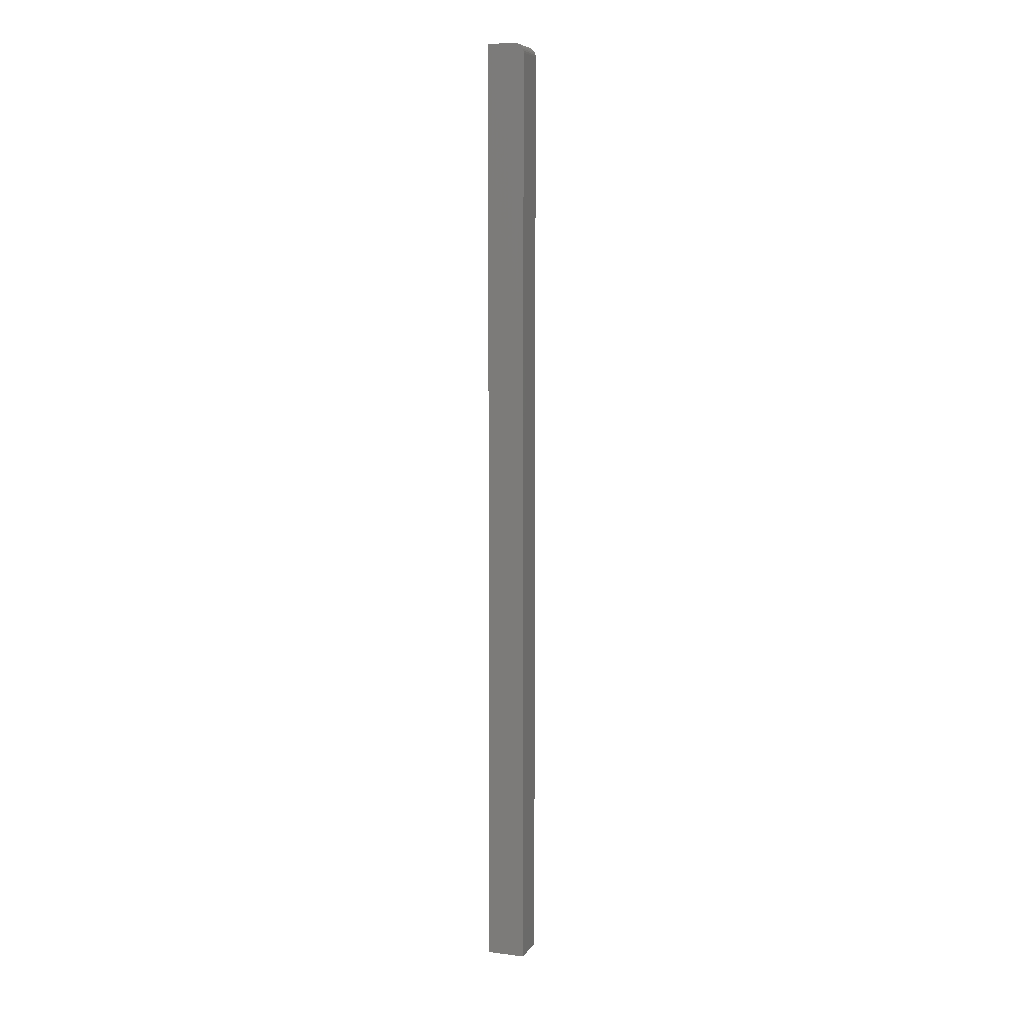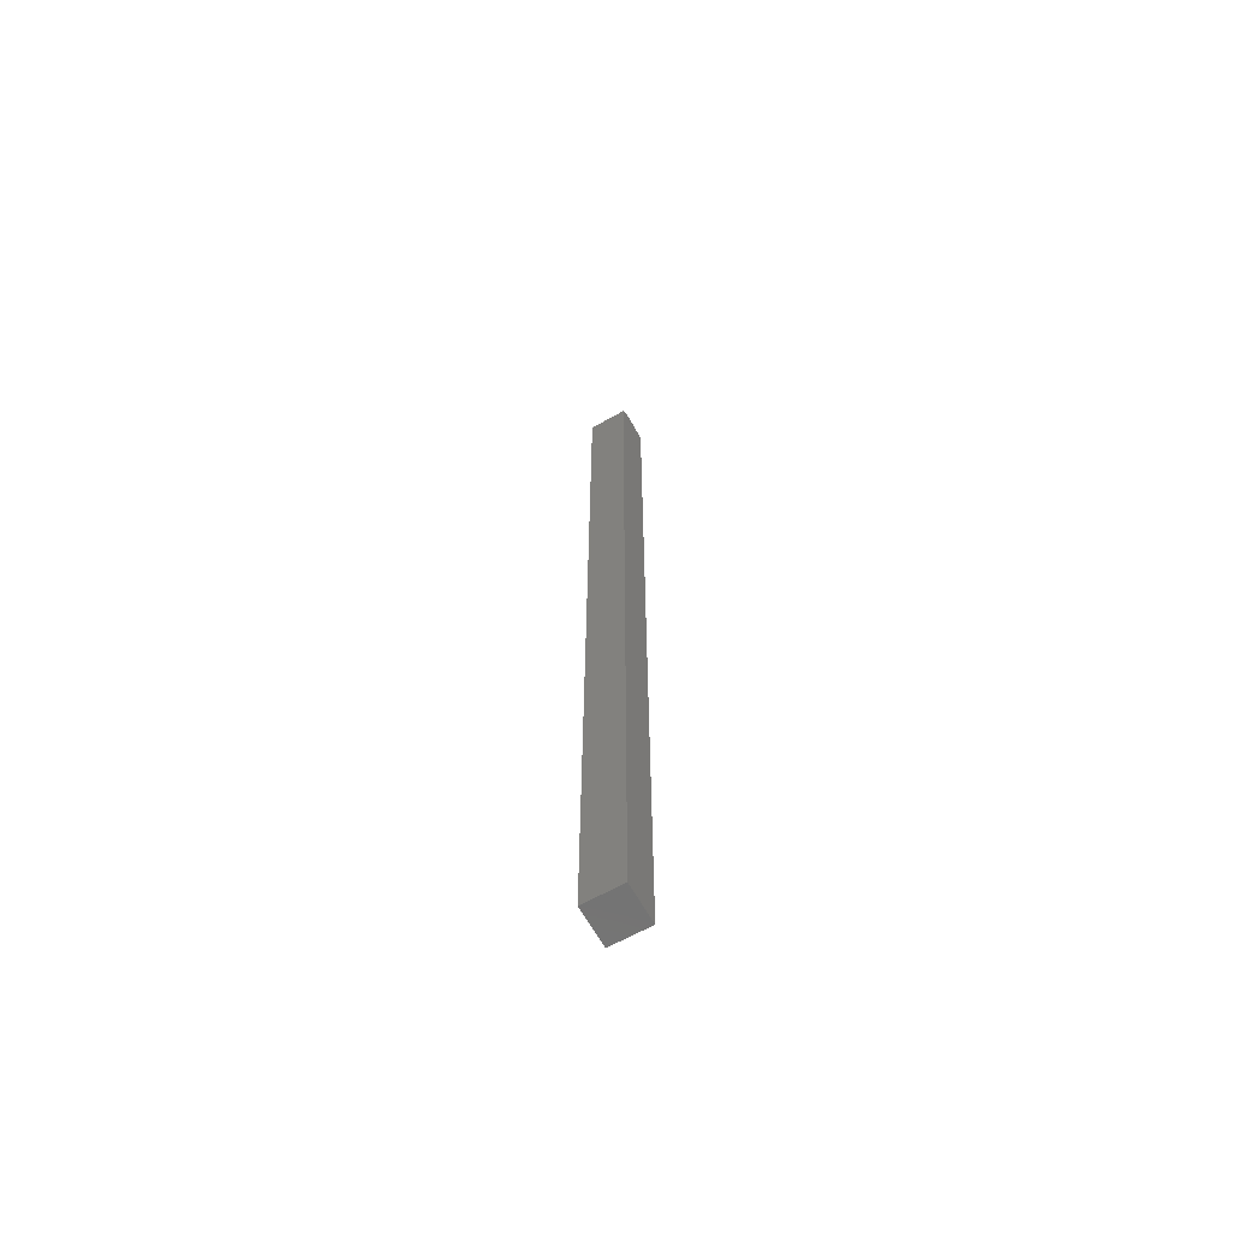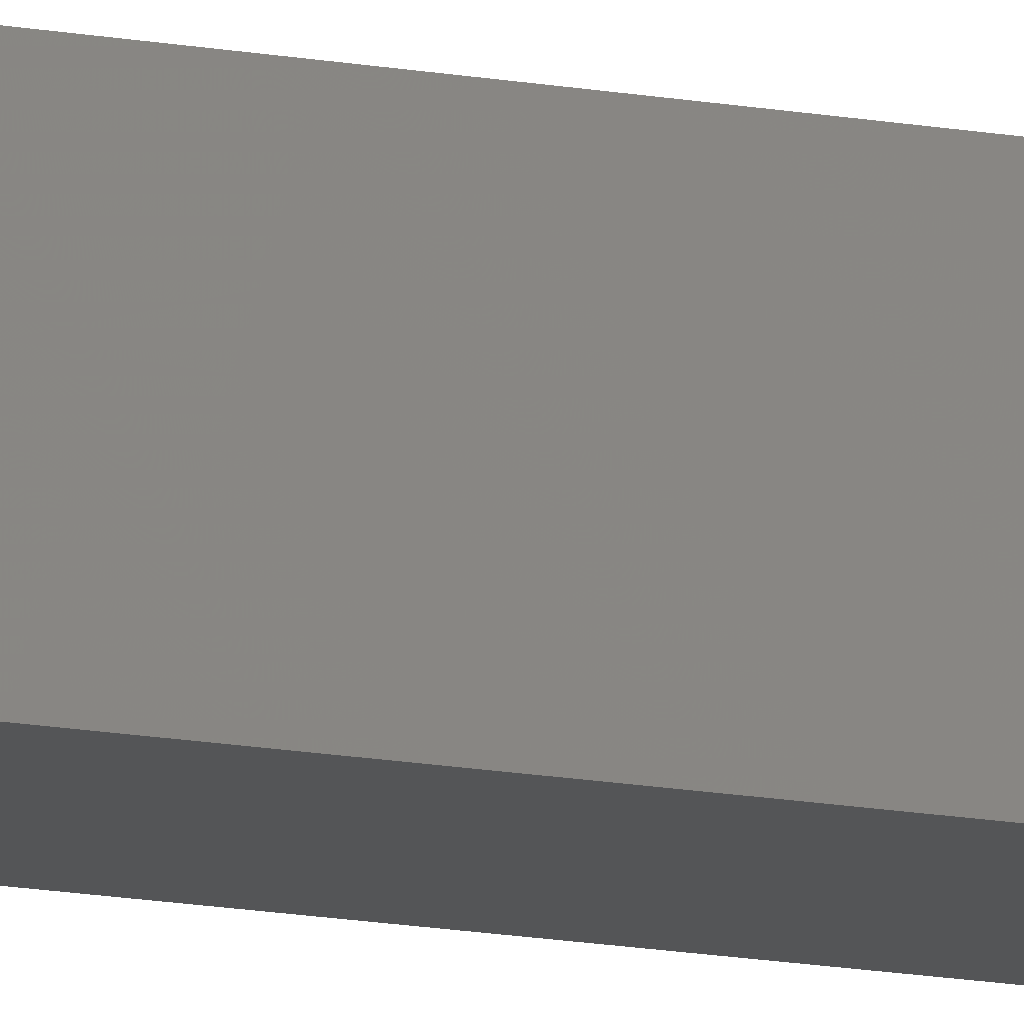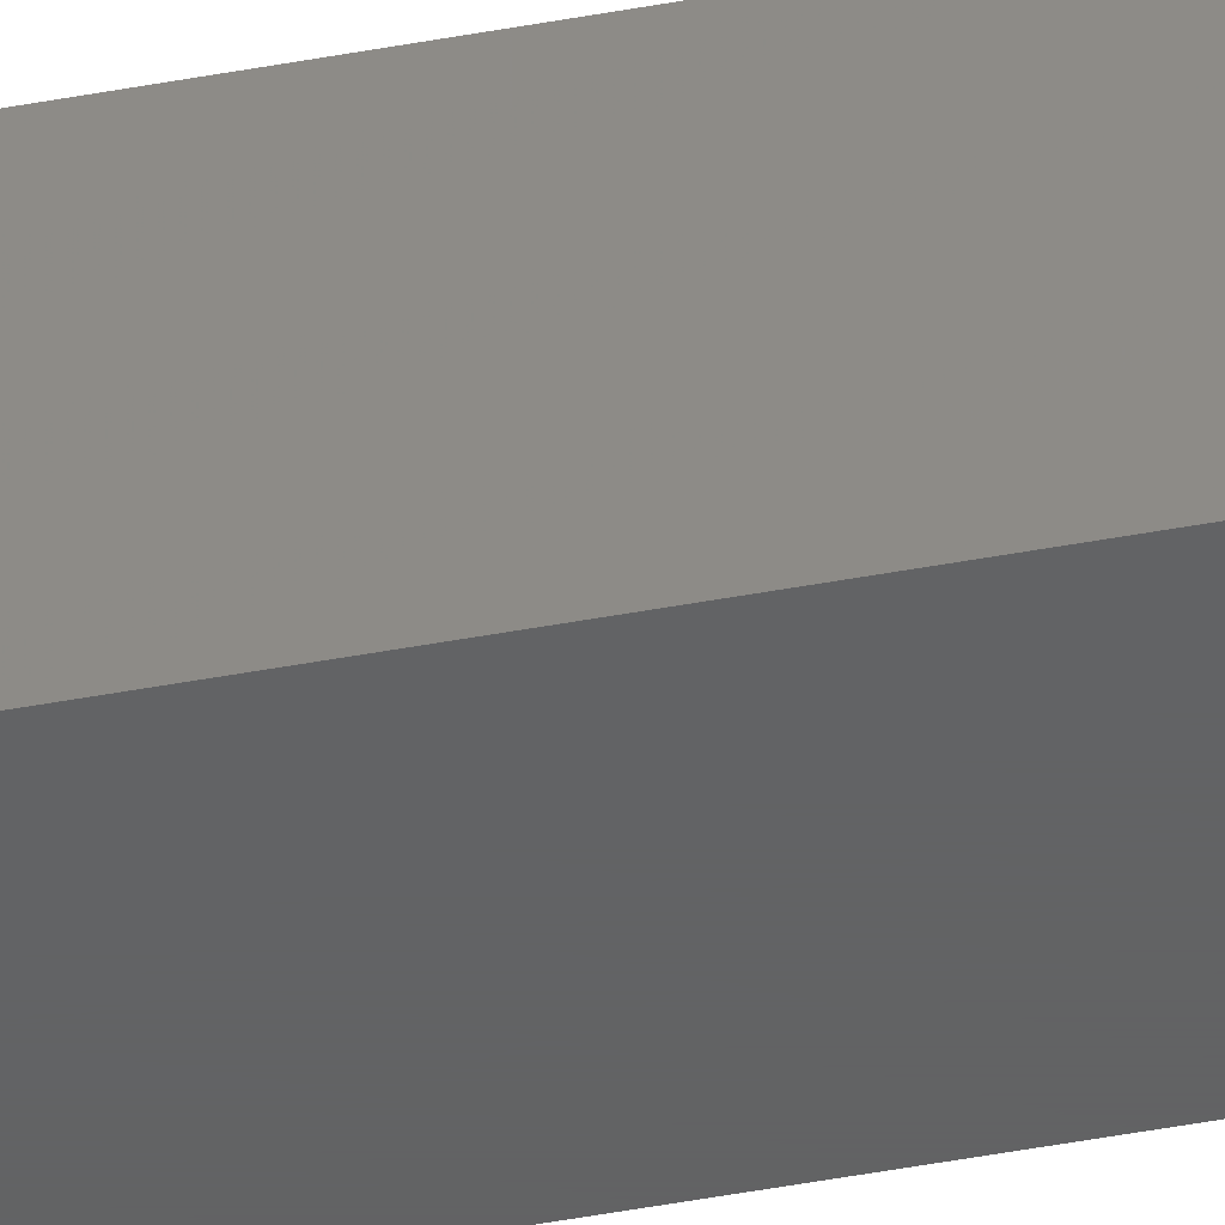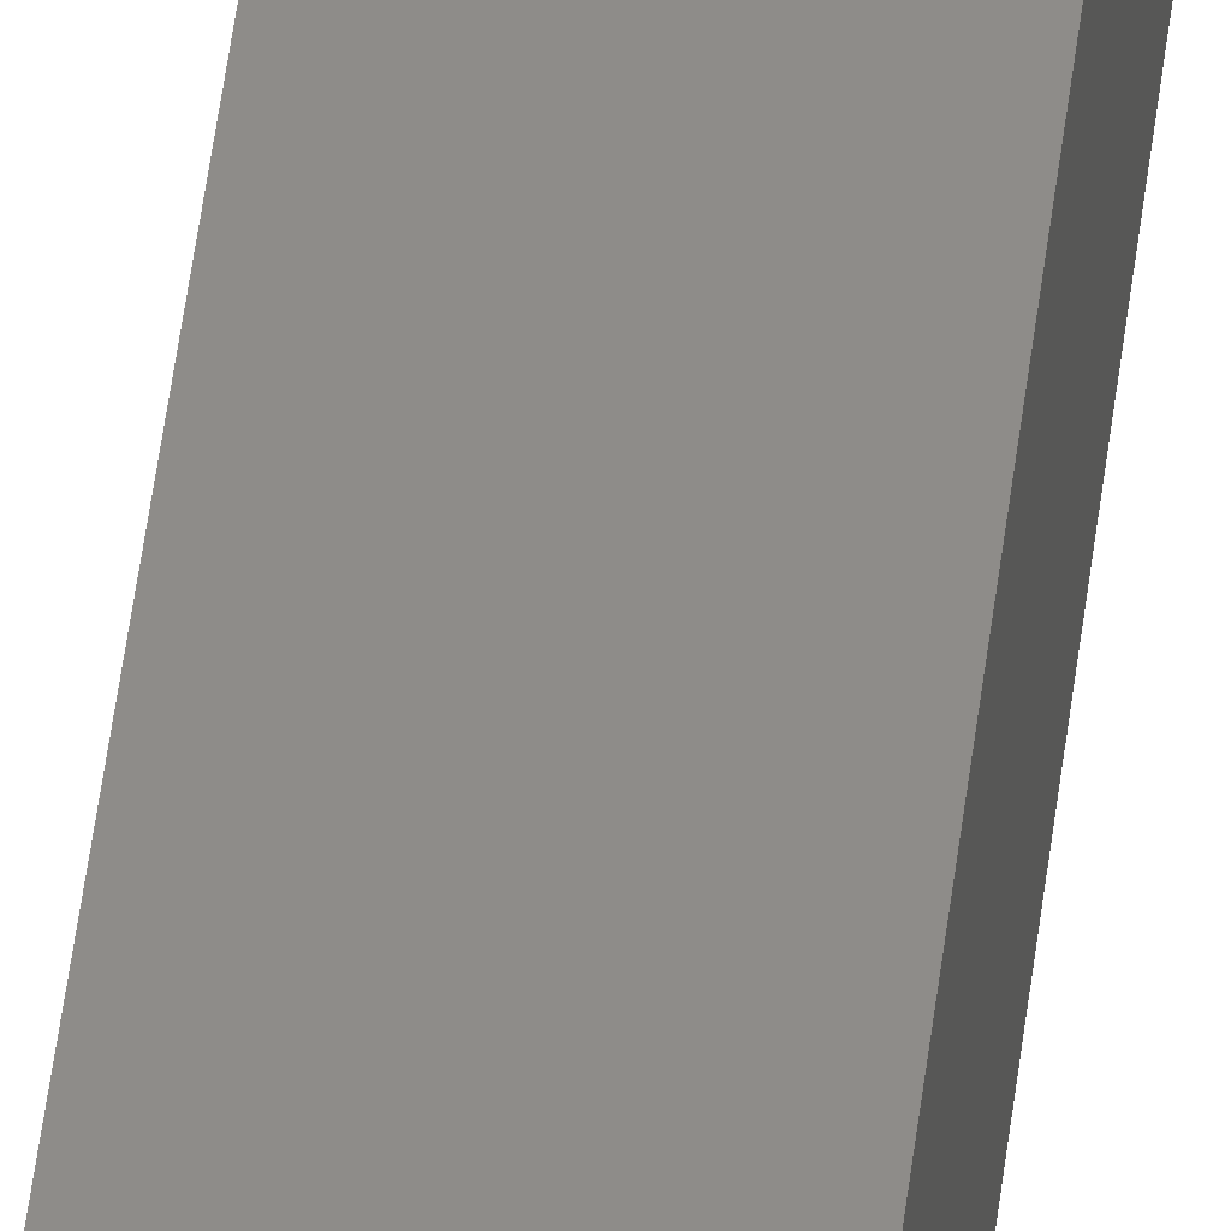
<metadata>
{"format":"stl","ext":"stl","renderer":"f3d","projection":"perspective","resolution":1024,"background":"white","views":[{"elev":7.5,"azim":109.4,"up":"+Z"},{"elev":-65.3,"azim":-150.6,"up":"+Z"},{"elev":-12.7,"azim":64.9,"up":"+Y"},{"elev":-44.0,"azim":-77.4,"up":"+Y"},{"elev":38.1,"azim":-174.4,"up":"+Y"}]}
</metadata>
<code>
# stl→obj: 24 verts, 44 faces
v -0.01497 -0.01497 0.75
v 0.01497 -0.01497 0.75
v -0.01497 0.007155 0.75
v 0.01497 0.007155 0.75
v -0.01497 0.01365 0.7465
v -0.01497 0.0115 0.7487
v -0.01497 0.01268 0.7477
v -0.01497 0.01497 0.7422
v -0.01497 0.01497 0
v -0.01497 -0.01497 0
v -0.01497 0.01437 0.7452
v -0.01497 0.01482 0.7437
v -0.01497 0.008679 0.7498
v -0.01497 0.01014 0.7494
v 0.01497 0.01497 0
v 0.01497 0.01497 0.7422
v 0.01497 -0.01497 0
v 0.01497 0.01482 0.7437
v 0.01497 0.01437 0.7452
v 0.01497 0.01365 0.7465
v 0.01497 0.01268 0.7477
v 0.01497 0.0115 0.7487
v 0.01497 0.01014 0.7494
v 0.01497 0.008679 0.7498
f 1 2 3
f 3 2 4
f 5 6 7
f 8 9 10
f 1 6 5
f 1 5 11
f 1 11 12
f 1 12 8
f 1 8 10
f 6 1 3
f 6 3 13
f 6 13 14
f 15 9 16
f 16 9 8
f 16 17 15
f 18 19 20
f 18 20 21
f 18 21 22
f 18 22 23
f 18 23 24
f 18 24 4
f 2 17 16
f 2 16 18
f 2 18 4
f 16 8 18
f 18 8 12
f 18 12 19
f 19 12 11
f 19 11 20
f 20 11 5
f 20 5 21
f 21 5 7
f 21 7 22
f 22 7 6
f 22 6 23
f 23 6 14
f 23 14 24
f 24 14 13
f 24 13 4
f 4 13 3
f 10 9 17
f 17 9 15
f 10 17 1
f 1 17 2

</code>
